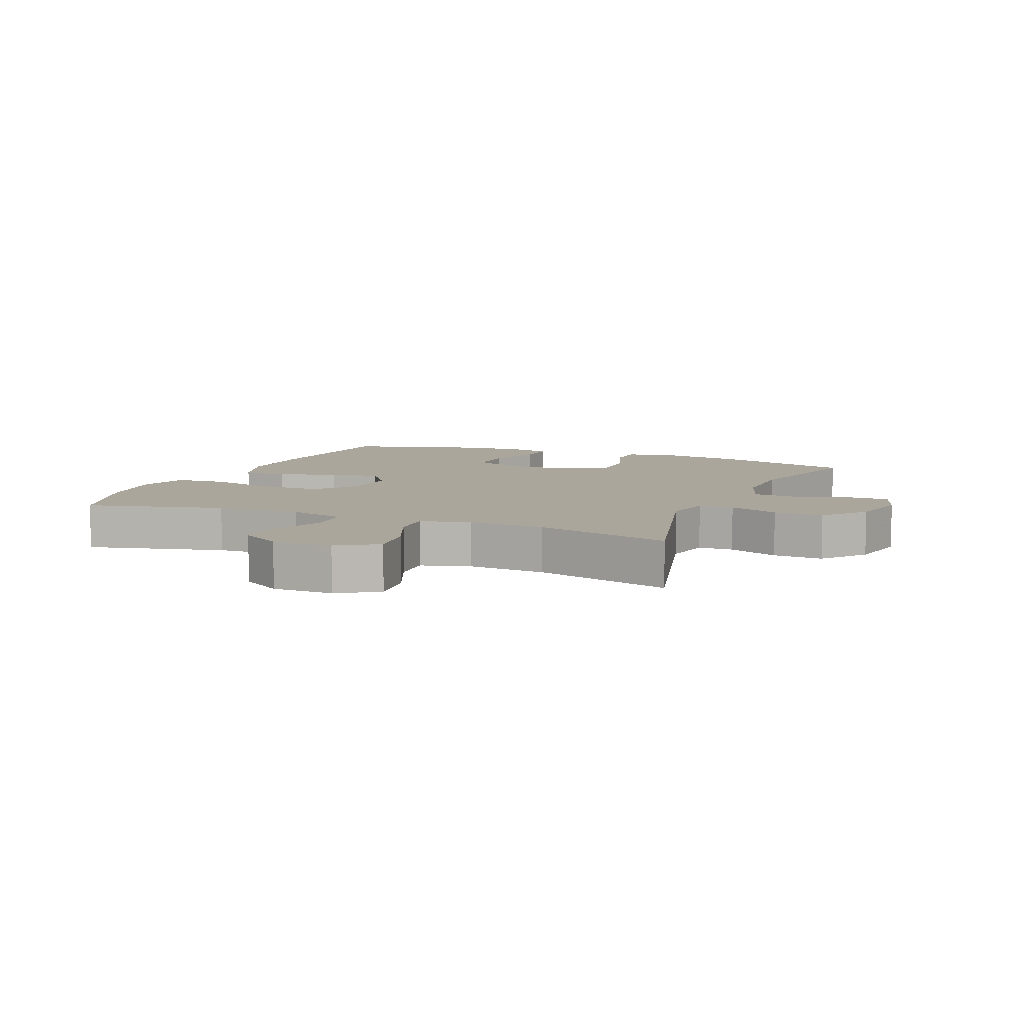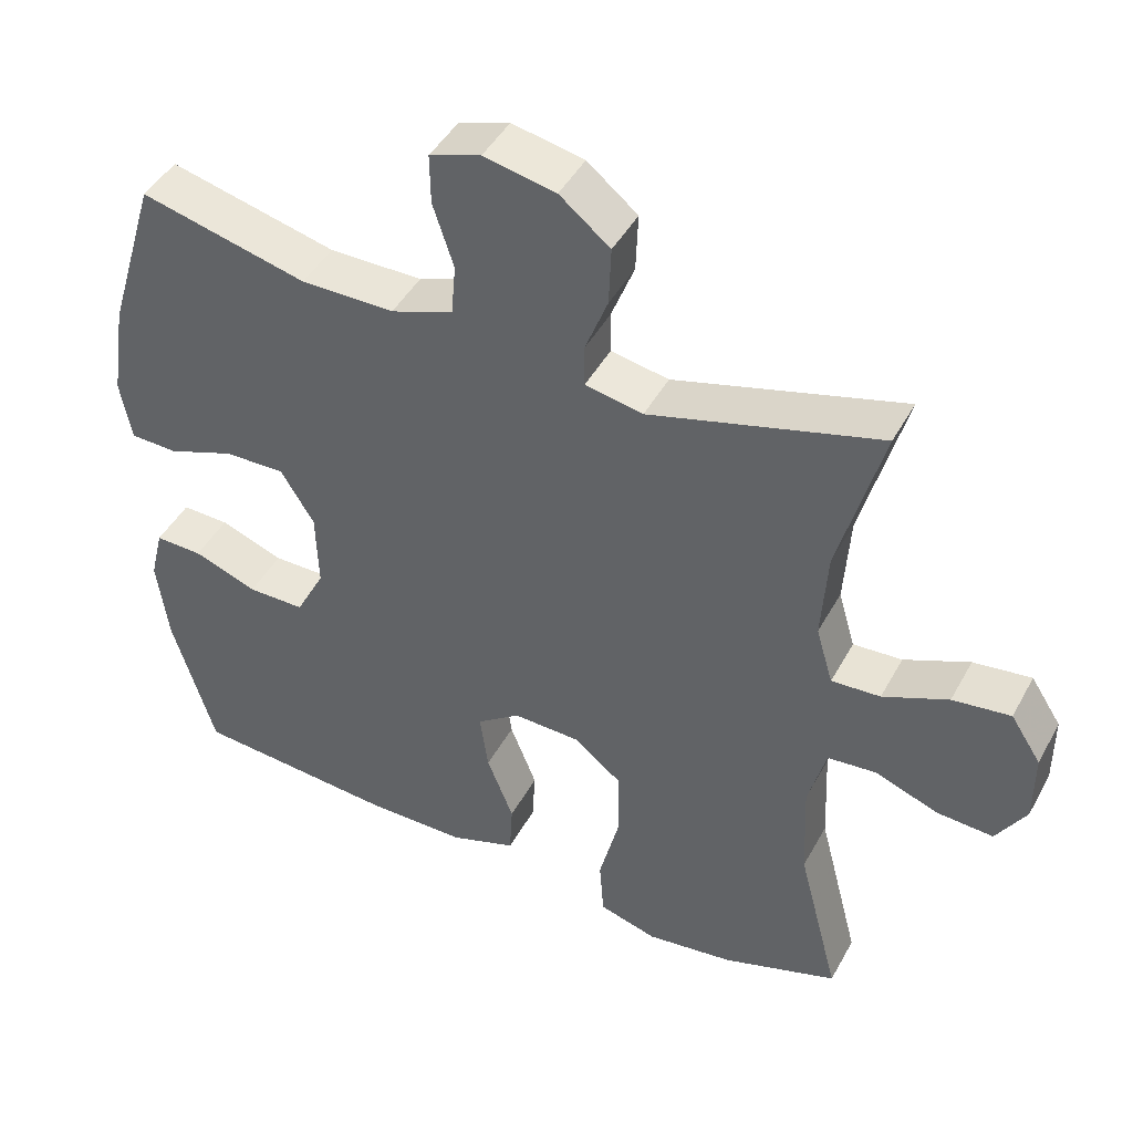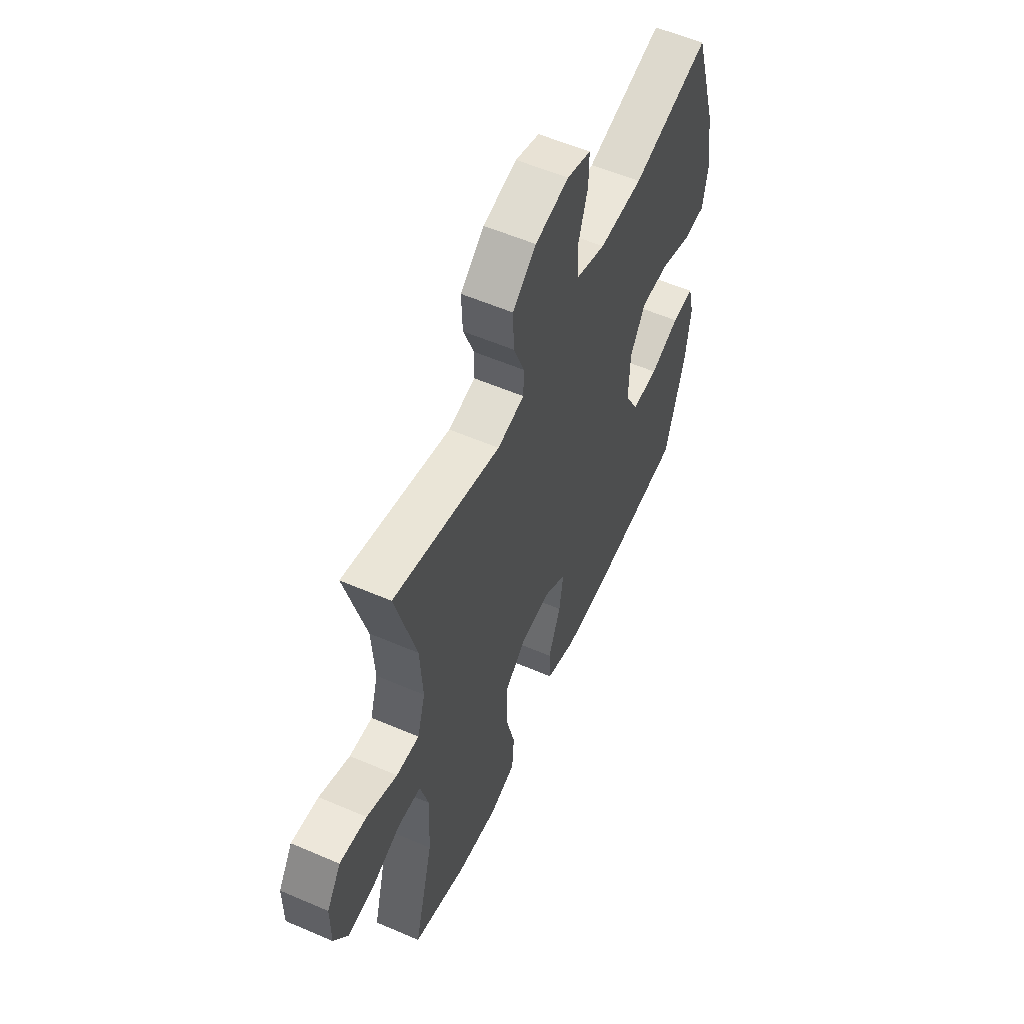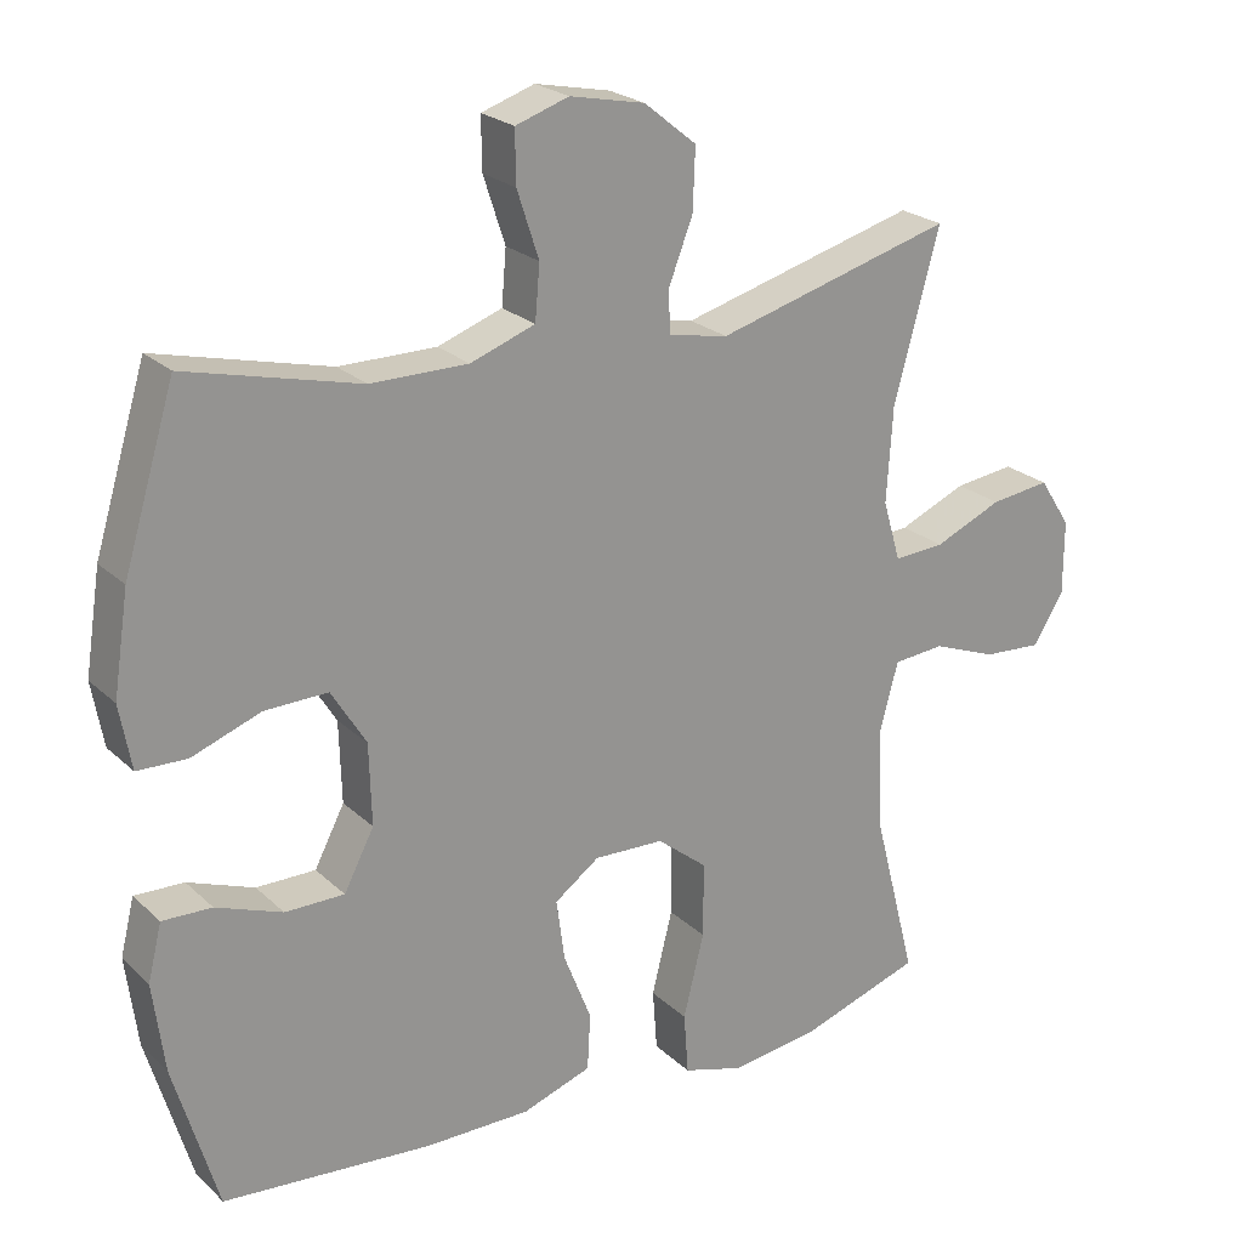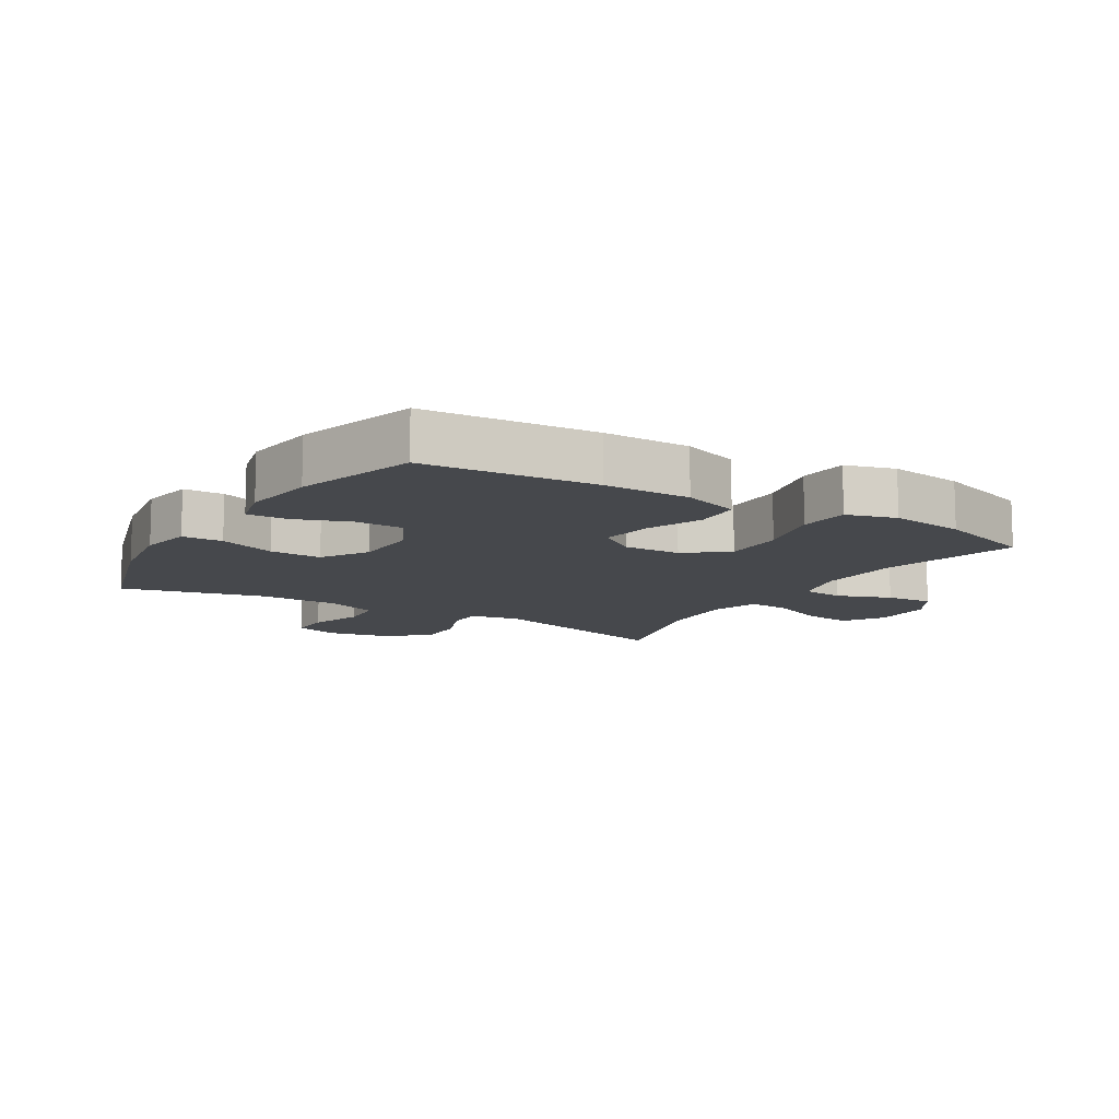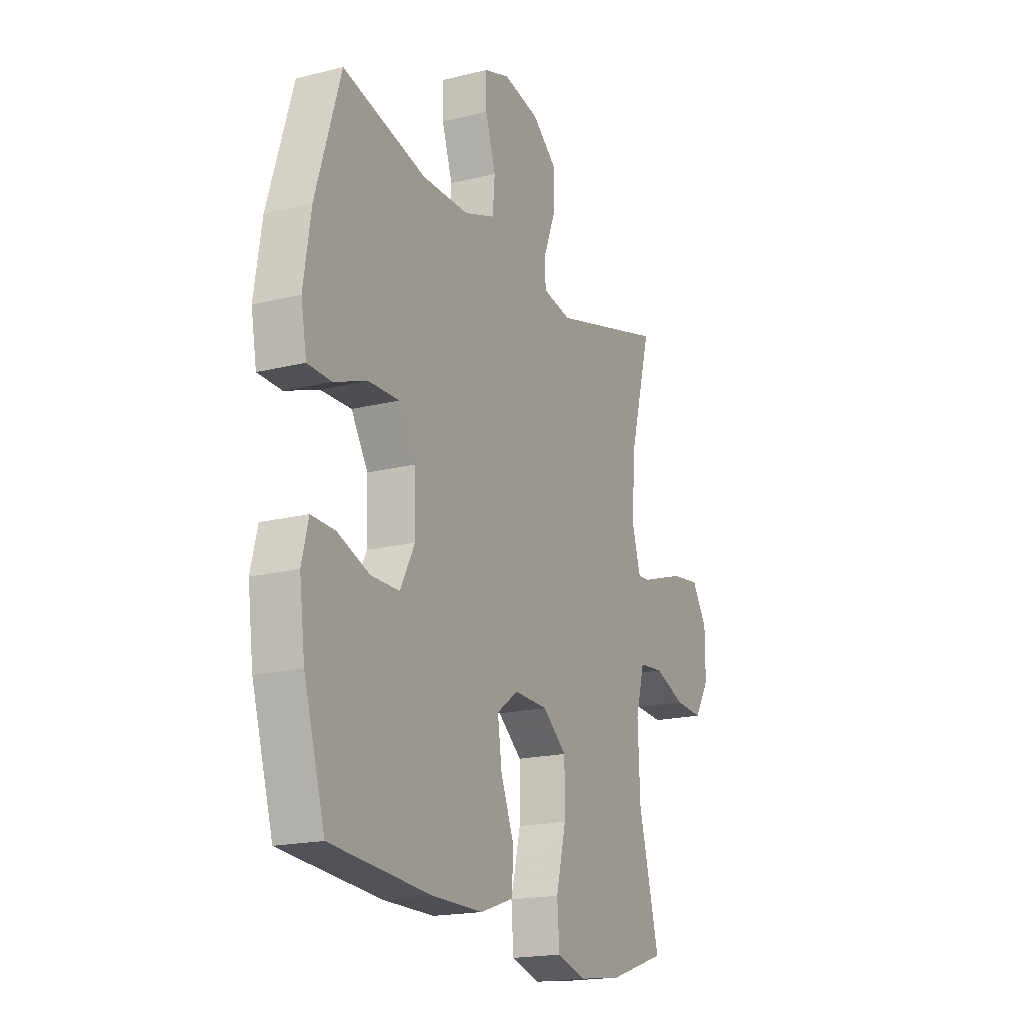
<metadata>
{"format":"obj","ext":"obj","renderer":"f3d","projection":"perspective","resolution":1024,"background":"white","views":[{"elev":7.9,"azim":-67.1,"up":"+Y"},{"elev":44.8,"azim":-152.9,"up":"+Z"},{"elev":56.7,"azim":-65.8,"up":"+Z"},{"elev":23.1,"azim":146.5,"up":"+Z"},{"elev":-11.3,"azim":148.5,"up":"+Y"},{"elev":-18.4,"azim":115.7,"up":"+Z"}]}
</metadata>
<code>
v -0.5 0.07 -0.5
v -0.444 0.07 -0.283
v -0.438 0.07 -0.148
v -0.462 0.07 -0.059
v -0.528 0.07 -0.053
v -0.613 0.07 -0.085
v -0.689 0.07 -0.09
v -0.729 0.07 -0.025
v -0.729 0.07 0.071
v -0.688 0.07 0.134
v -0.61 0.07 0.124
v -0.522 0.07 0.086
v -0.456 0.07 0.082
v -0.433 0.07 0.16
v -0.441 0.07 0.283
v -0.5 0.07 0.5
v -0.191 0.07 0.415
v -0.113 0.07 0.43
v -0.112 0.07 0.486
v -0.143 0.07 0.566
v -0.146 0.07 0.645
v -0.078 0.07 0.7
v 0.019 0.07 0.72
v 0.088 0.07 0.697
v 0.087 0.07 0.63
v 0.059 0.07 0.544
v 0.065 0.07 0.474
v 0.149 0.07 0.444
v 0.275 0.07 0.444
v 0.5 0.07 0.5
v 0.567 0.07 0.28
v 0.587 0.07 0.15
v 0.572 0.07 0.067
v 0.508 0.07 0.065
v 0.418 0.07 0.098
v 0.336 0.07 0.1
v 0.291 0.07 0.027
v 0.288 0.07 -0.078
v 0.327 0.07 -0.153
v 0.404 0.07 -0.153
v 0.49 0.07 -0.121
v 0.554 0.07 -0.119
v 0.572 0.07 -0.192
v 0.557 0.07 -0.308
v 0.5 0.07 -0.5
v 0.229 0.07 -0.522
v 0.092 0.07 -0.522
v 0.002 0.07 -0.491
v -0.002 0.07 -0.418
v 0.034 0.07 -0.327
v 0.045 0.07 -0.247
v -0.013 0.07 -0.205
v -0.104 0.07 -0.208
v -0.169 0.07 -0.26
v -0.169 0.07 -0.357
v -0.142 0.07 -0.465
v -0.148 0.07 -0.545
v -0.226 0.07 -0.568
v -0.344 0.07 -0.552
v -0.5 0 -0.5
v -0.444 0 -0.283
v -0.438 0 -0.148
v -0.462 0 -0.059
v -0.528 0 -0.053
v -0.613 0 -0.085
v -0.689 0 -0.09
v -0.729 0 -0.025
v -0.729 0 0.071
v -0.688 0 0.134
v -0.61 0 0.124
v -0.522 0 0.086
v -0.456 0 0.082
v -0.433 0 0.16
v -0.441 0 0.283
v -0.5 0 0.5
v -0.191 0 0.415
v -0.113 0 0.43
v -0.112 0 0.486
v -0.143 0 0.566
v -0.146 0 0.645
v -0.078 0 0.7
v 0.019 0 0.72
v 0.088 0 0.697
v 0.087 0 0.63
v 0.059 0 0.544
v 0.065 0 0.474
v 0.149 0 0.444
v 0.275 0 0.444
v 0.5 0 0.5
v 0.567 0 0.28
v 0.587 0 0.15
v 0.572 0 0.067
v 0.508 0 0.065
v 0.418 0 0.098
v 0.336 0 0.1
v 0.291 0 0.027
v 0.288 0 -0.078
v 0.327 0 -0.153
v 0.404 0 -0.153
v 0.49 0 -0.121
v 0.554 0 -0.119
v 0.572 0 -0.192
v 0.557 0 -0.308
v 0.5 0 -0.5
v 0.229 0 -0.522
v 0.092 0 -0.522
v 0.002 0 -0.491
v -0.002 0 -0.418
v 0.034 0 -0.327
v 0.045 0 -0.247
v -0.013 0 -0.205
v -0.104 0 -0.208
v -0.169 0 -0.26
v -0.169 0 -0.357
v -0.142 0 -0.465
v -0.148 0 -0.545
v -0.226 0 -0.568
v -0.344 0 -0.552
f 59 1 2
f 58 59 2
f 57 58 2
f 56 57 2
f 55 56 2
f 54 55 2 3
f 53 54 3 4
f 52 53 4
f 48 49 50
f 47 48 50
f 46 47 50
f 45 46 50
f 44 45 50
f 43 44 50
f 42 43 50
f 41 42 50
f 40 41 50
f 39 40 50 51
f 38 39 51 52
f 33 34 35
f 32 33 35
f 31 32 35
f 30 31 35
f 29 30 35
f 28 29 35 36
f 27 28 36 37
f 24 25 26
f 23 24 26
f 22 23 26
f 21 22 26
f 20 21 26
f 19 20 26
f 18 19 26 27
f 15 16 17
f 14 15 17 18
f 38 52 4
f 37 38 4
f 27 37 4
f 18 27 4
f 14 18 4
f 13 14 4
f 10 11 12
f 9 10 12
f 8 9 12
f 7 8 12
f 6 7 12
f 5 6 12
f 4 5 12 13
f 61 60 118
f 61 118 117
f 61 117 116
f 61 116 115
f 61 115 114
f 62 61 114 113
f 63 62 113 112
f 63 112 111
f 109 108 107
f 109 107 106
f 109 106 105
f 109 105 104
f 109 104 103
f 109 103 102
f 109 102 101
f 109 101 100
f 109 100 99
f 110 109 99 98
f 111 110 98 97
f 94 93 92
f 94 92 91
f 94 91 90
f 94 90 89
f 94 89 88
f 95 94 88 87
f 96 95 87 86
f 85 84 83
f 85 83 82
f 85 82 81
f 85 81 80
f 85 80 79
f 85 79 78
f 86 85 78 77
f 76 75 74
f 77 76 74 73
f 63 111 97
f 63 97 96
f 63 96 86
f 63 86 77
f 63 77 73
f 63 73 72
f 71 70 69
f 71 69 68
f 71 68 67
f 71 67 66
f 71 66 65
f 71 65 64
f 72 71 64 63
f 1 60 61 2
f 2 61 62 3
f 3 62 63 4
f 4 63 64 5
f 5 64 65 6
f 6 65 66 7
f 7 66 67 8
f 8 67 68 9
f 9 68 69 10
f 10 69 70 11
f 11 70 71 12
f 12 71 72 13
f 13 72 73 14
f 14 73 74 15
f 15 74 75 16
f 16 75 76 17
f 17 76 77 18
f 18 77 78 19
f 19 78 79 20
f 20 79 80 21
f 21 80 81 22
f 22 81 82 23
f 23 82 83 24
f 24 83 84 25
f 25 84 85 26
f 26 85 86 27
f 27 86 87 28
f 28 87 88 29
f 29 88 89 30
f 30 89 90 31
f 31 90 91 32
f 32 91 92 33
f 33 92 93 34
f 34 93 94 35
f 35 94 95 36
f 36 95 96 37
f 37 96 97 38
f 38 97 98 39
f 39 98 99 40
f 40 99 100 41
f 41 100 101 42
f 42 101 102 43
f 43 102 103 44
f 44 103 104 45
f 45 104 105 46
f 46 105 106 47
f 47 106 107 48
f 48 107 108 49
f 49 108 109 50
f 50 109 110 51
f 51 110 111 52
f 52 111 112 53
f 53 112 113 54
f 54 113 114 55
f 55 114 115 56
f 56 115 116 57
f 57 116 117 58
f 58 117 118 59
f 59 118 60 1

</code>
